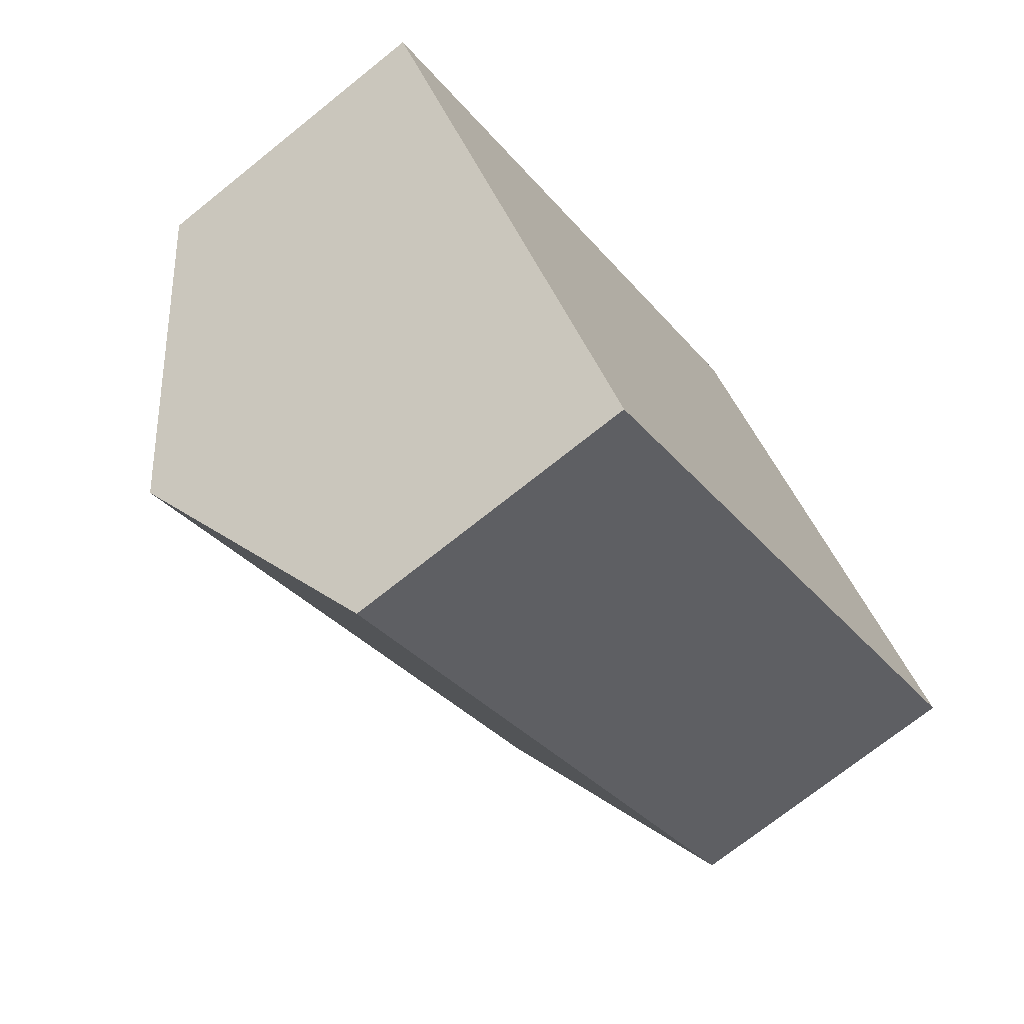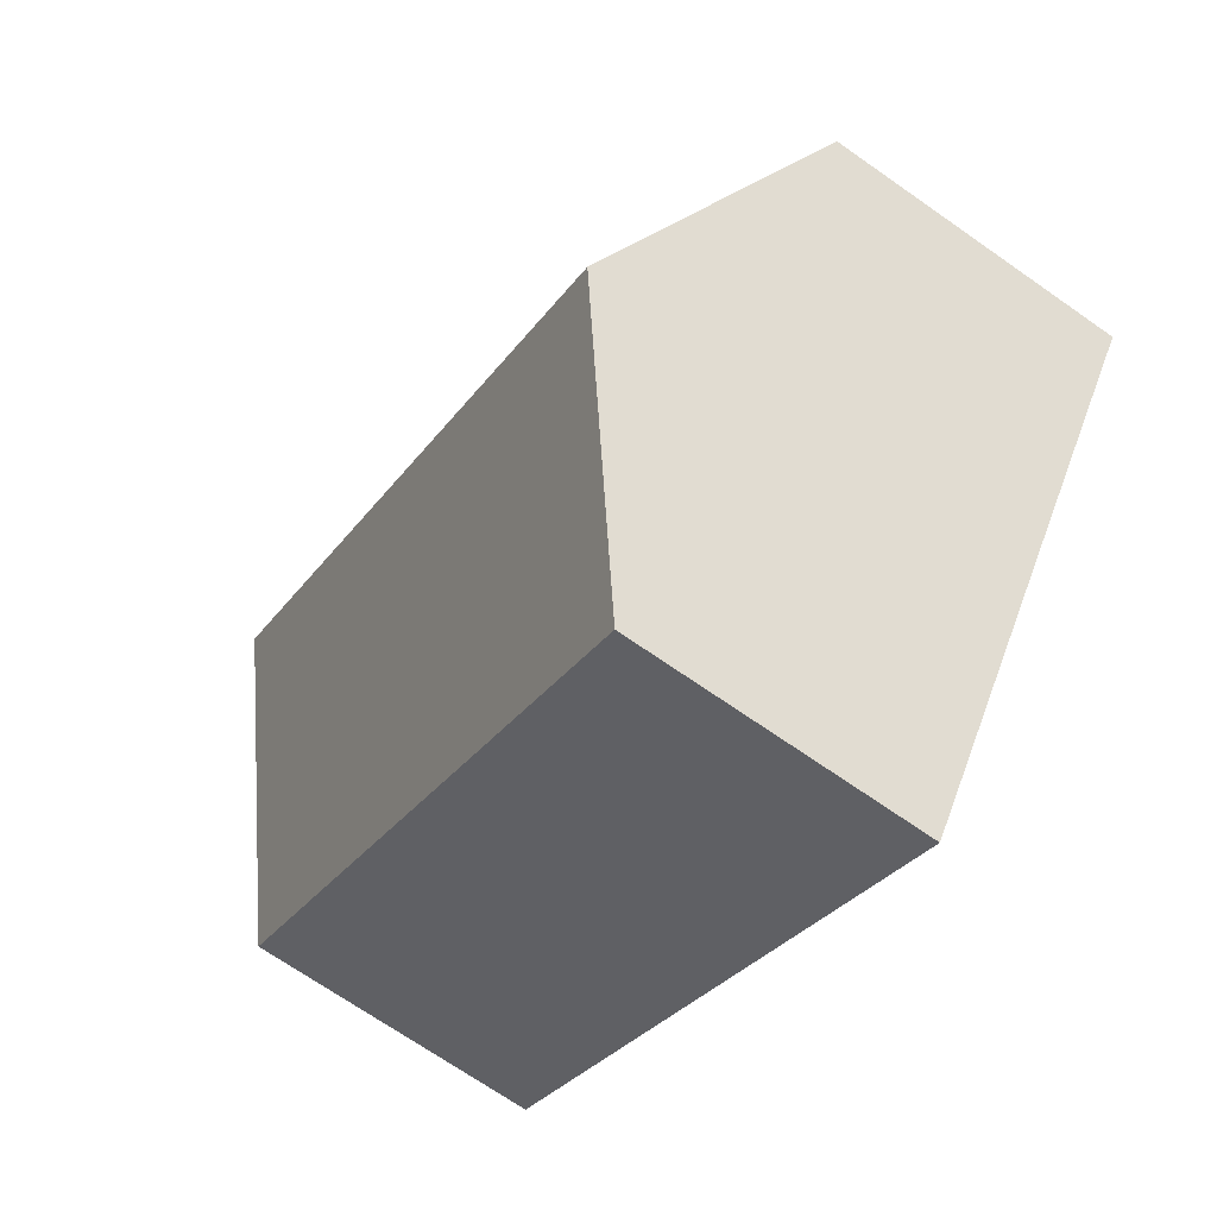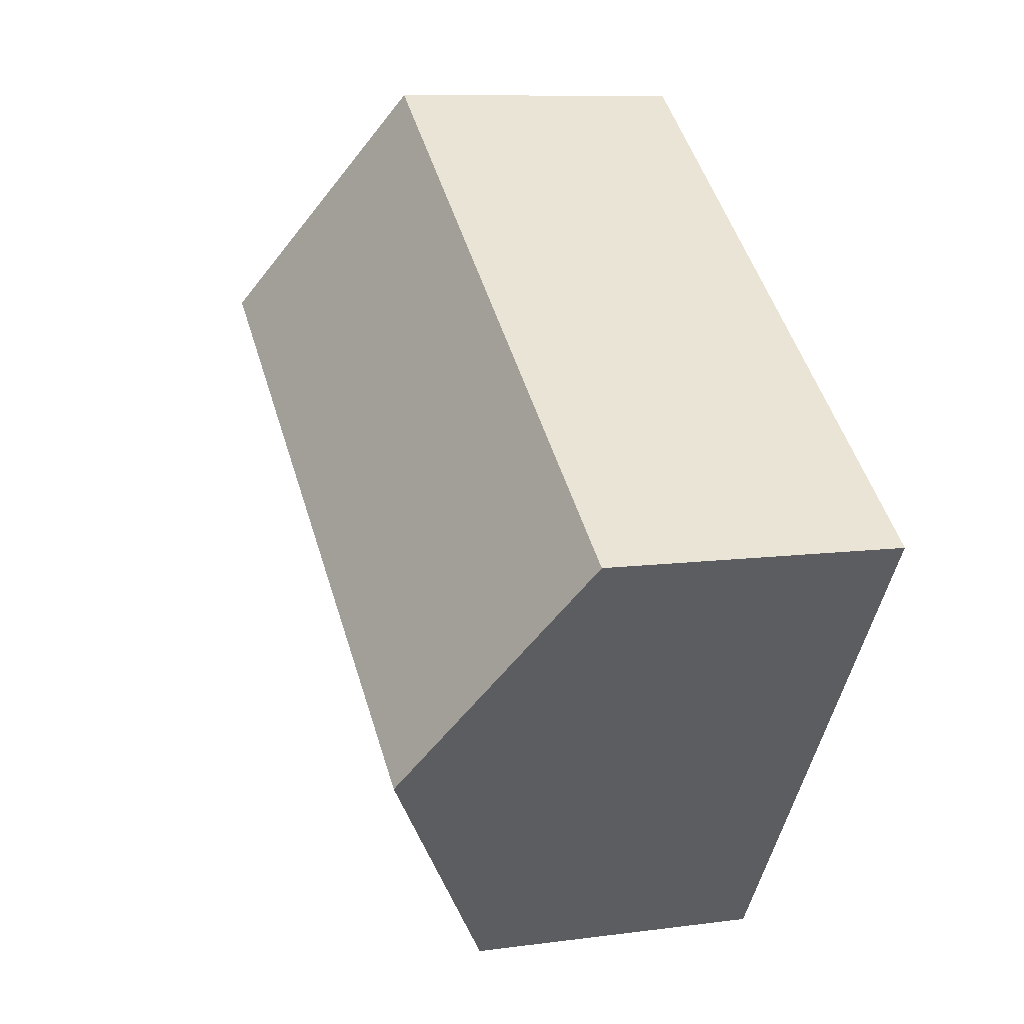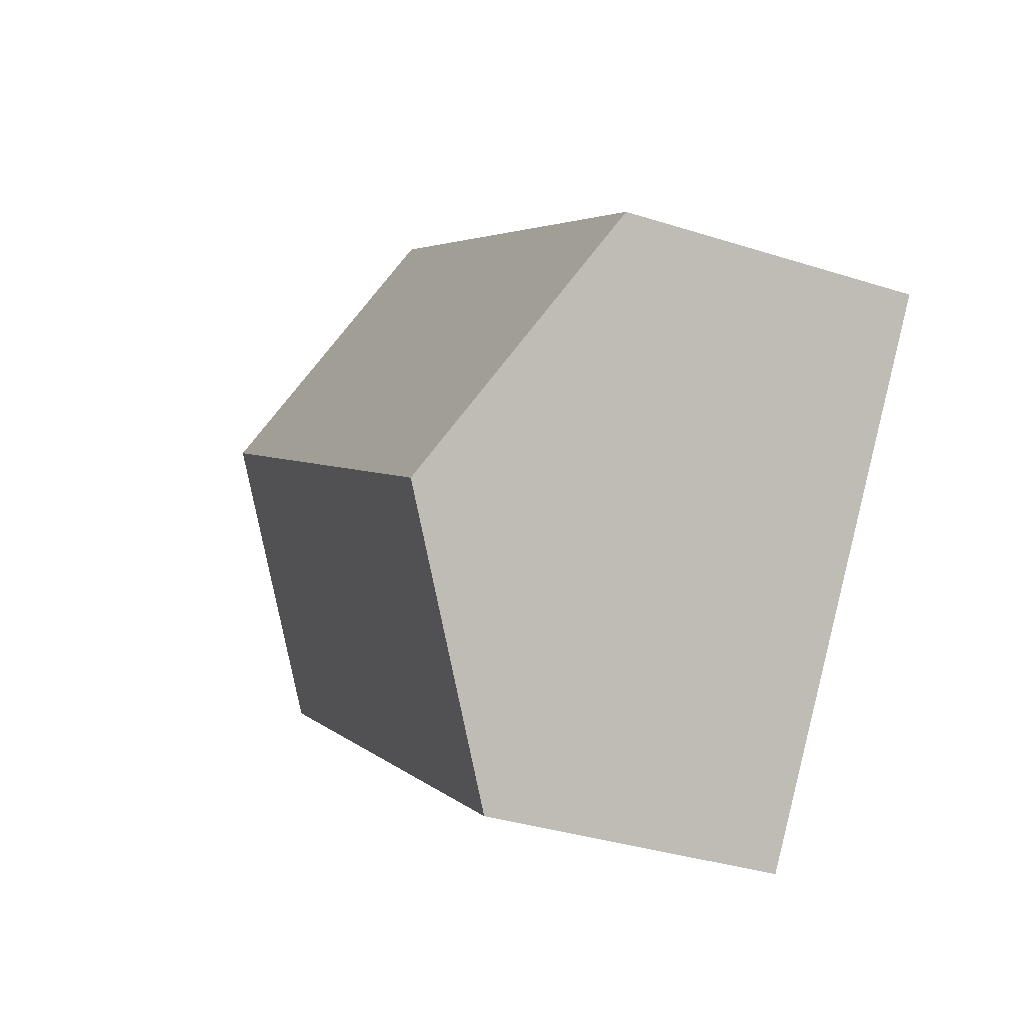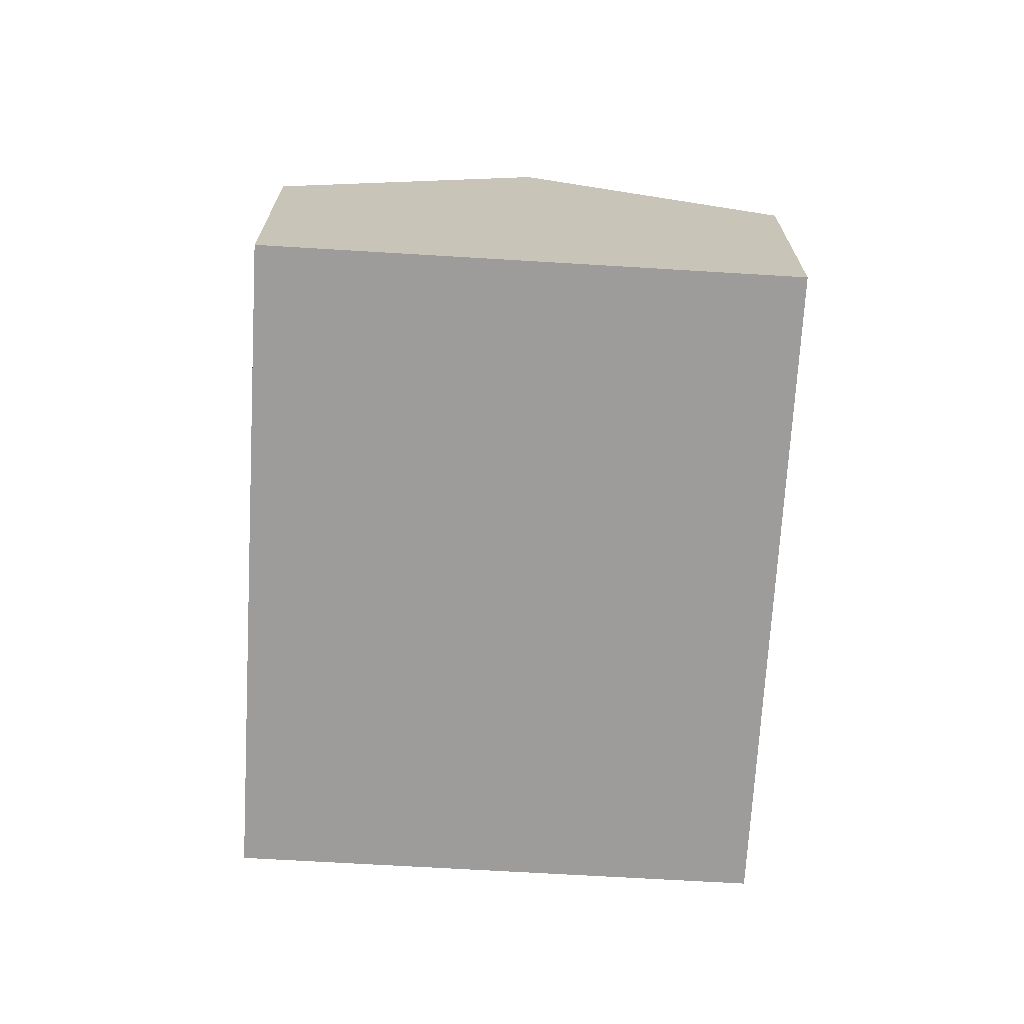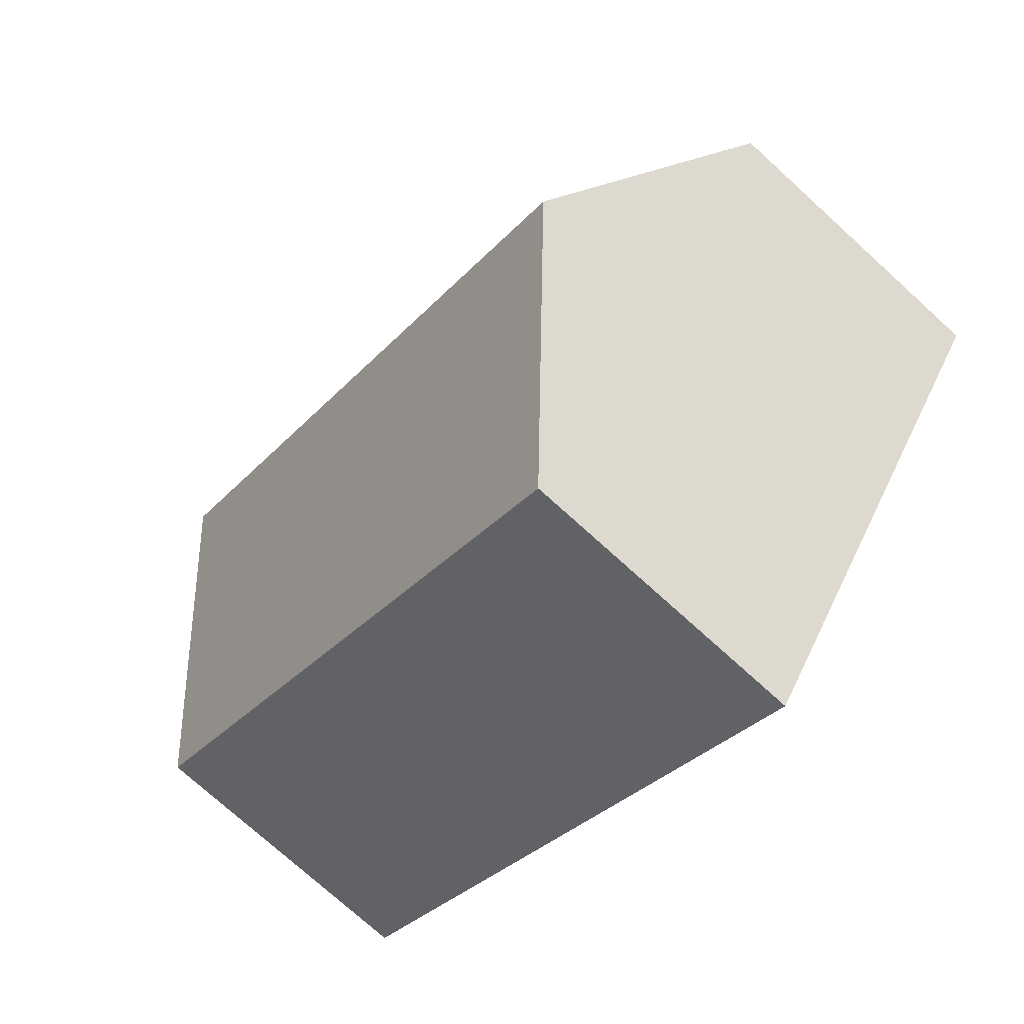
<metadata>
{"format":"obj","ext":"obj","renderer":"f3d","projection":"perspective","resolution":1024,"background":"white","views":[{"elev":-72.3,"azim":-51.3,"up":"+Z"},{"elev":-69.8,"azim":-125.0,"up":"+Z"},{"elev":9.3,"azim":-109.8,"up":"+Z"},{"elev":-34.9,"azim":-113.1,"up":"+Z"},{"elev":-70.2,"azim":-129.1,"up":"+Y"},{"elev":-74.5,"azim":-132.3,"up":"+Z"}]}
</metadata>
<code>
v  4.038 10.77 -5.629
v  22.05 7.313 -1.149
v  8.072 7.313 -11.25
v  18 10.77 4.466
v  0 7.31 4.476e-16
v  13.96 7.315 10.08
v  8.072 6.89e-16 -11.25
v  4.038 3.447e-16 -5.629
v  0 0 0
v  13.96 -6.171e-16 10.08
v  18 -2.735e-16 4.466
v  22.05 7.036e-17 -1.149
g defaultobject
f 1 2 3
f 2 1 4
f 5 4 1
f 4 5 6
f 7 1 3
f 1 7 5
f 5 7 8
f 5 8 9
f 5 10 6
f 10 5 9
f 10 4 6
f 4 10 2
f 2 10 11
f 2 11 12
f 12 3 2
f 3 12 7
f 8 10 9
f 10 8 7
f 10 7 12
f 10 12 11

</code>
